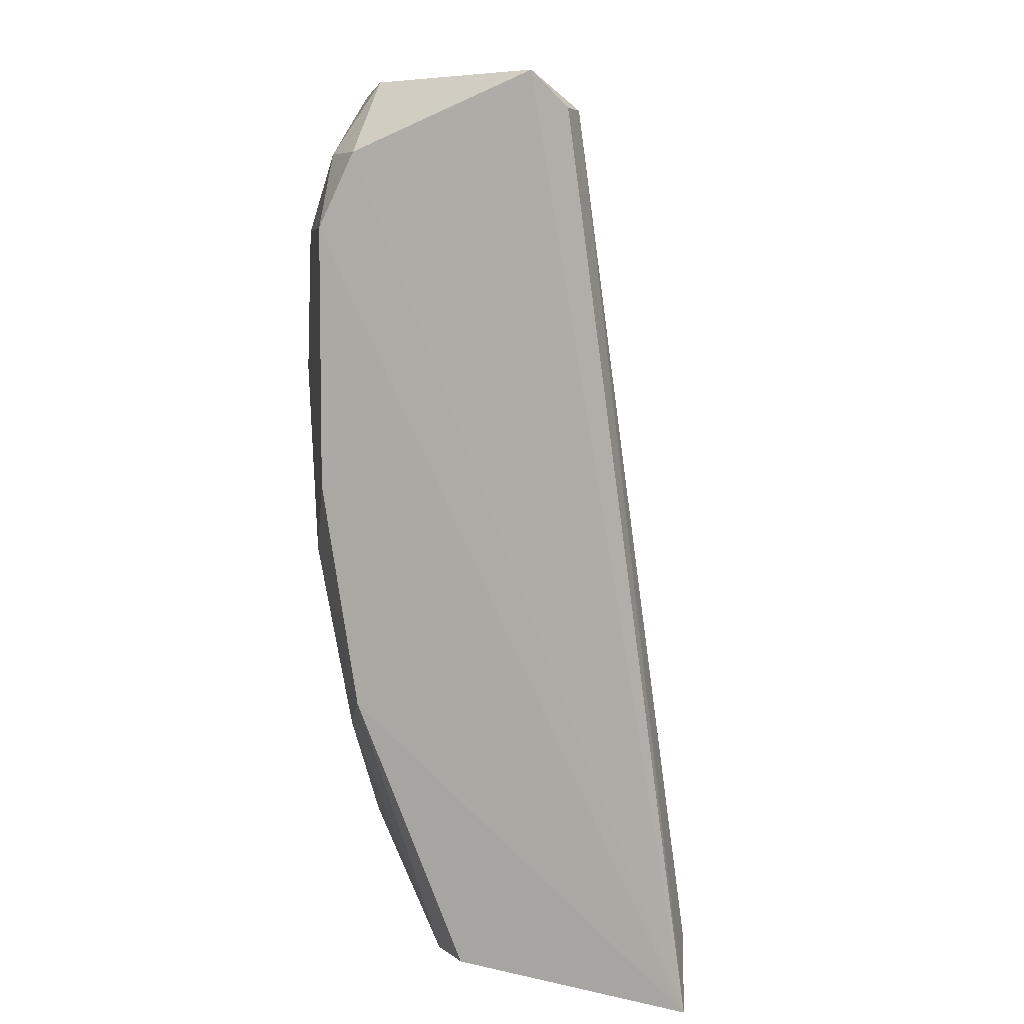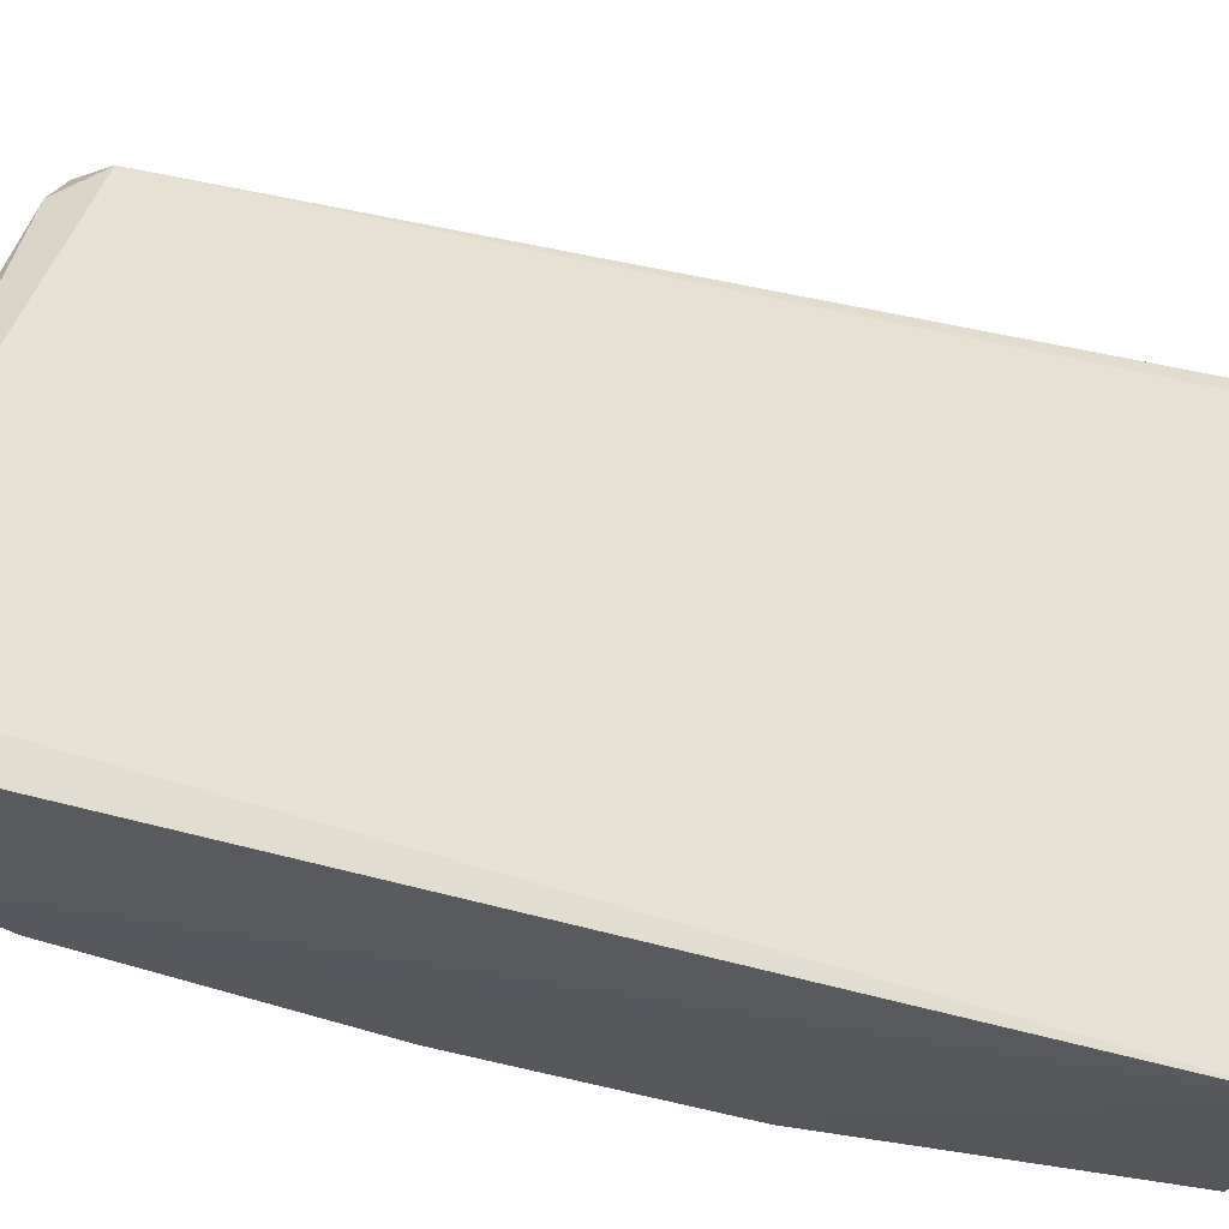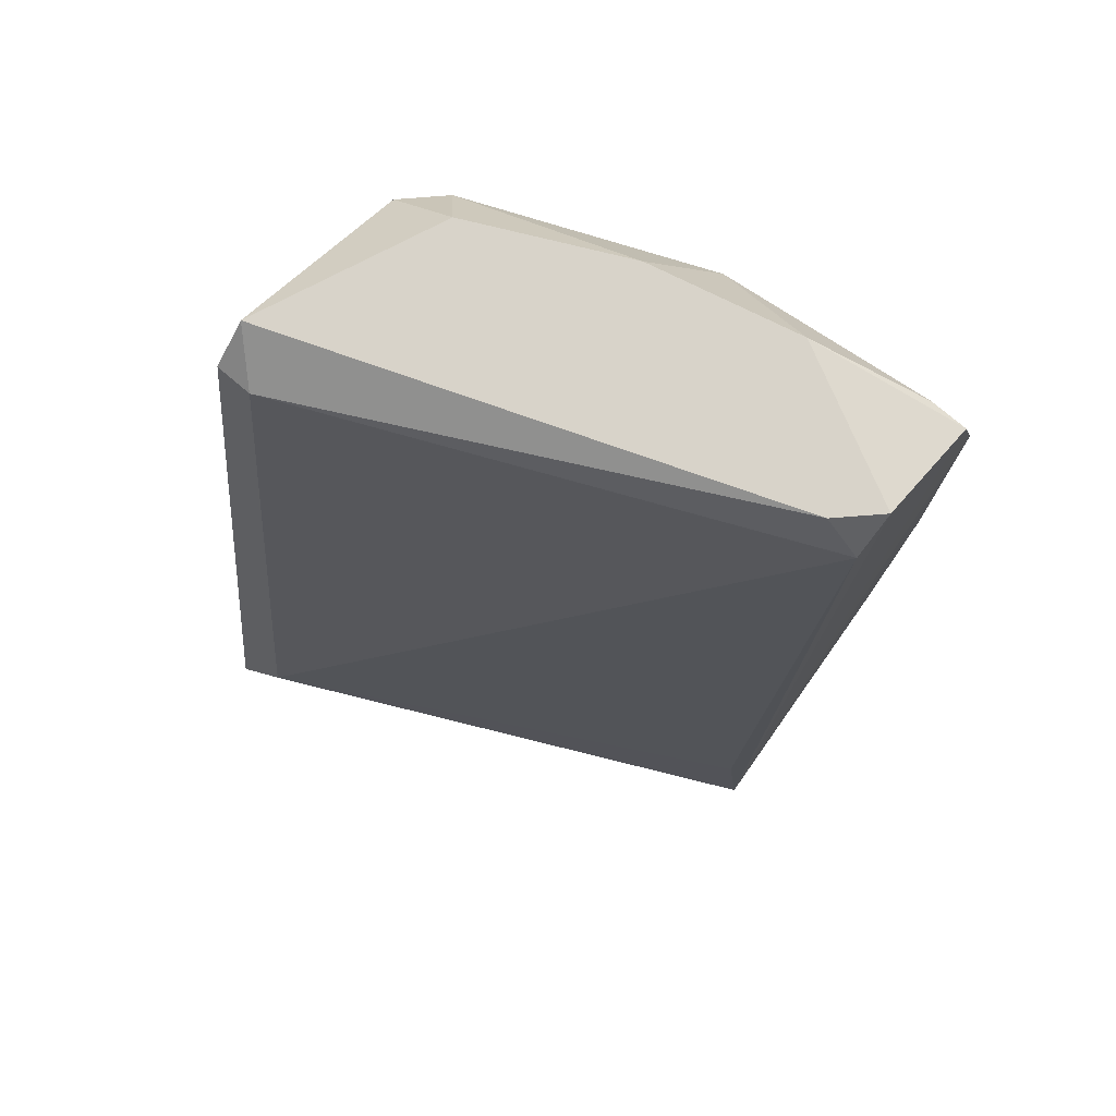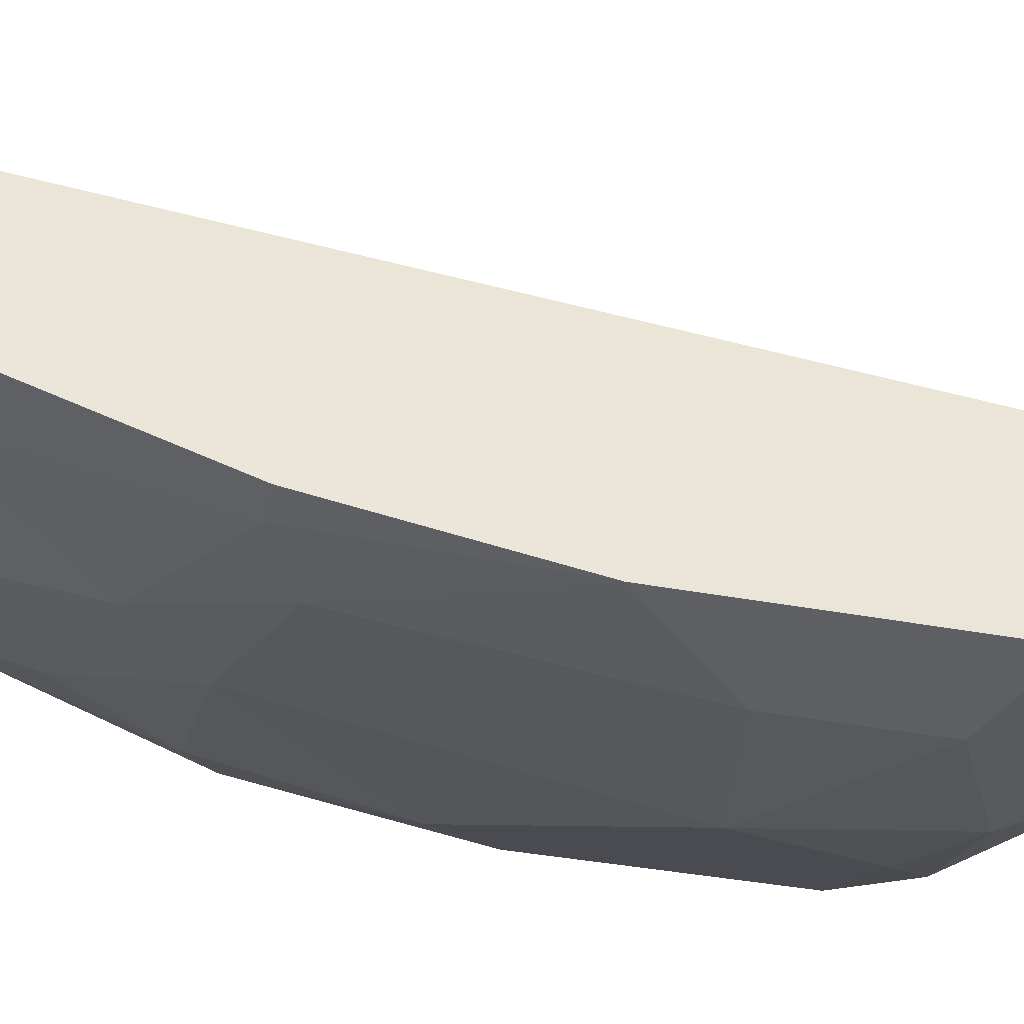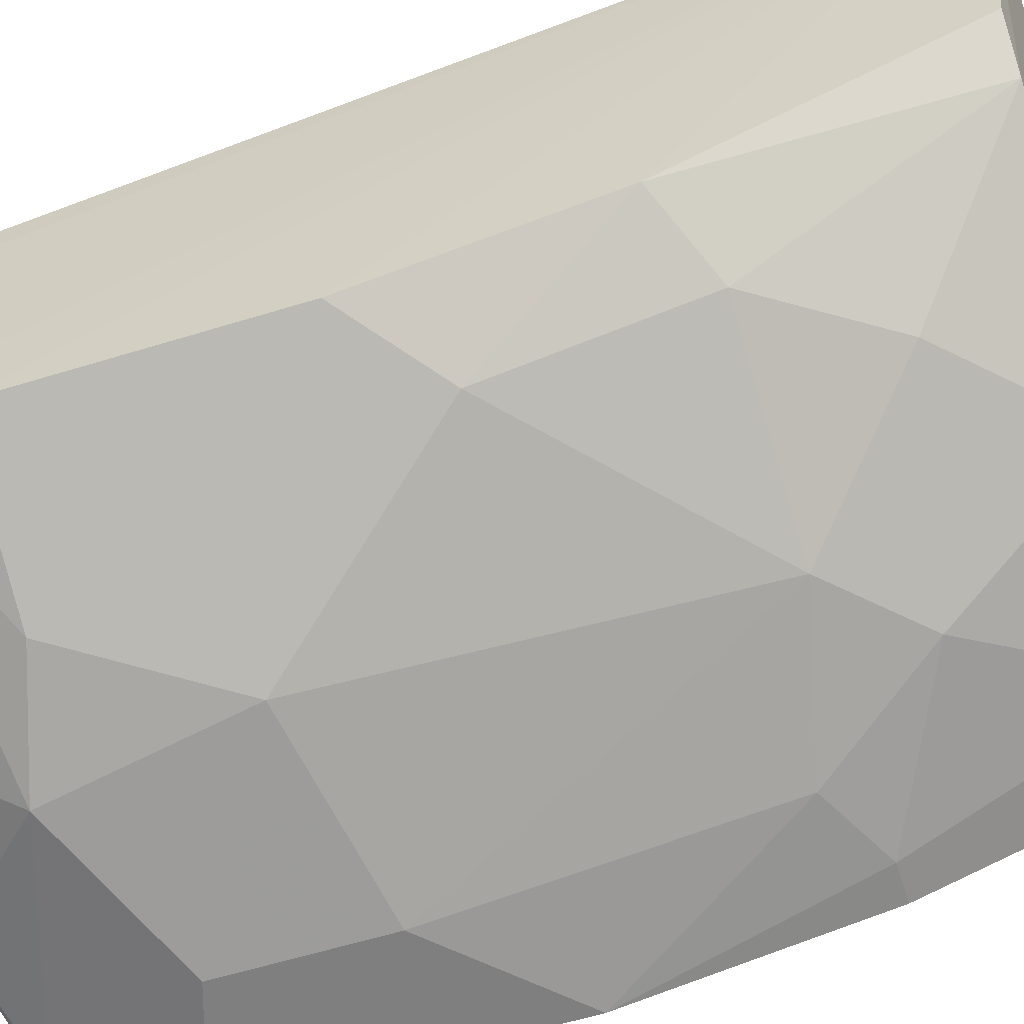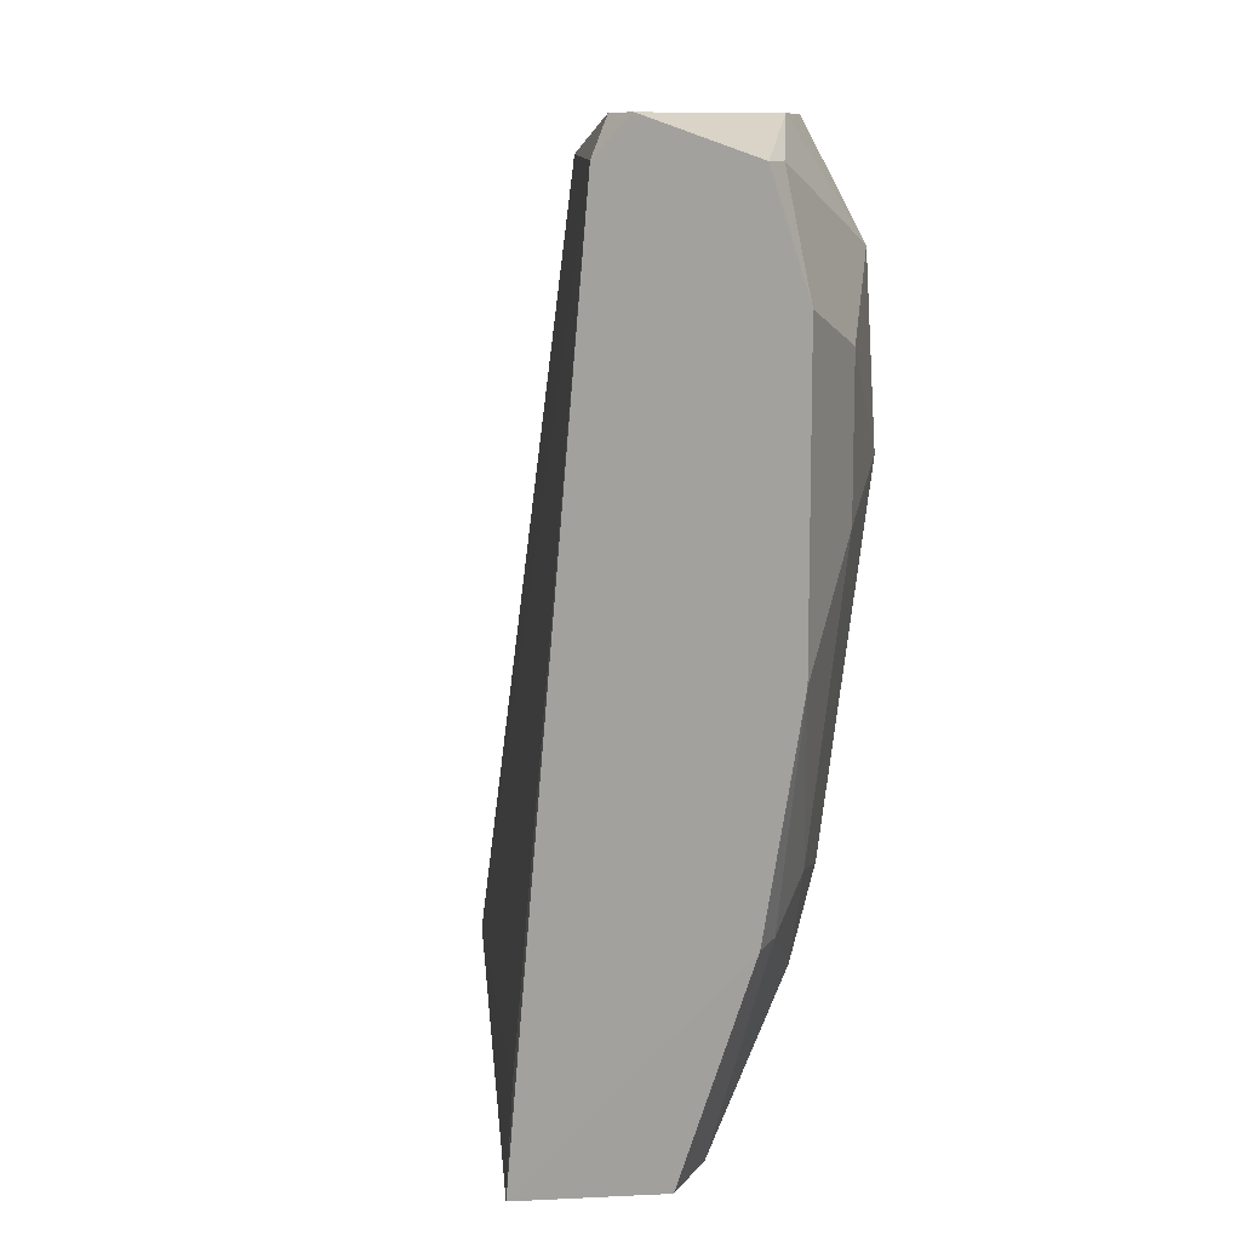
<metadata>
{"format":"obj","ext":"obj","renderer":"f3d","projection":"perspective","resolution":1024,"background":"white","views":[{"elev":6.3,"azim":-71.9,"up":"+Y"},{"elev":66.2,"azim":-74.1,"up":"+Z"},{"elev":75.8,"azim":40.5,"up":"+Y"},{"elev":-40.1,"azim":77.2,"up":"+Z"},{"elev":-59.7,"azim":-72.4,"up":"+Z"},{"elev":11.1,"azim":112.4,"up":"+Y"}]}
</metadata>
<code>
v -0.07735 0.1995 -0.2901
v -0.2209 -0.05455 -0.2128
v -0.2099 -0.05455 -0.2238
v -0.06174 -0.06234 -0.2238
v -0.2099 0.1995 -0.1797
v -0.2209 0.1664 -0.257
v -0.2249 -0.06129 -0.1426
v -0.07735 0.01179 -0.2901
v -0.06629 0.1995 -0.2459
v -0.1547 0.1222 -0.2901
v -0.06629 -0.05455 -0.268
v -0.2209 0.2106 -0.1907
v -0.1988 0.01179 -0.257
v -0.06629 0.1664 -0.3011
v -0.2099 -0.04347 -0.1465
v -0.1547 0.2106 -0.268
v -0.1215 -0.01033 -0.279
v -0.1436 0.1774 -0.2901
v -0.06629 0.2106 -0.257
v -0.2209 0.08904 -0.257
v -0.1436 -0.05455 -0.257
v -0.06629 0.07801 -0.3011
v -0.1988 0.2106 -0.2459
v -0.09946 0.1112 -0.3011
v -0.1436 0.01179 -0.279
v -0.1988 0.06701 -0.268
v -0.2209 0.02281 -0.2459
v -0.2099 0.1885 -0.257
v -0.2209 0.1995 -0.1797
v -0.2209 0.1885 -0.2459
v -0.1105 0.2106 -0.279
v -0.09946 0.1553 -0.3011
v -0.09946 0.02281 -0.2901
v -0.1768 -0.02138 -0.257
v -0.07735 0.2106 -0.2459
v -0.0884 -0.05455 -0.268
v -0.06629 0.1995 -0.2901
v -0.06629 -0.03241 -0.2238
v -0.1768 0.1664 -0.279
v -0.06629 0.01179 -0.2901
f 8 22 40
f 2 3 7
f 3 4 7
f 7 4 15
f 5 7 15
f 9 5 15
f 1 14 18
f 9 4 19
f 16 12 19
f 7 6 20
f 6 10 20
f 4 3 21
f 14 4 22
f 12 16 23
f 14 22 24
f 10 24 25
f 20 10 26
f 10 25 26
f 25 13 26
f 3 2 27
f 2 7 27
f 13 3 27
f 7 20 27
f 20 26 27
f 26 13 27
f 16 18 28
f 23 16 28
f 7 5 29
f 5 12 29
f 12 7 29
f 6 7 30
f 7 12 30
f 12 23 30
f 28 6 30
f 23 28 30
f 1 18 31
f 18 16 31
f 16 19 31
f 10 18 32
f 18 14 32
f 24 10 32
f 14 24 32
f 8 17 33
f 22 8 33
f 24 22 33
f 17 25 33
f 25 24 33
f 3 13 34
f 21 3 34
f 17 21 34
f 13 25 34
f 25 17 34
f 5 9 35
f 12 5 35
f 9 19 35
f 19 12 35
f 11 4 36
f 8 11 36
f 17 8 36
f 4 21 36
f 21 17 36
f 14 1 37
f 4 14 37
f 19 4 37
f 1 31 37
f 31 19 37
f 4 9 38
f 15 4 38
f 9 15 38
f 10 6 39
f 18 10 39
f 6 28 39
f 28 18 39
f 4 11 40
f 11 8 40
f 22 4 40

</code>
